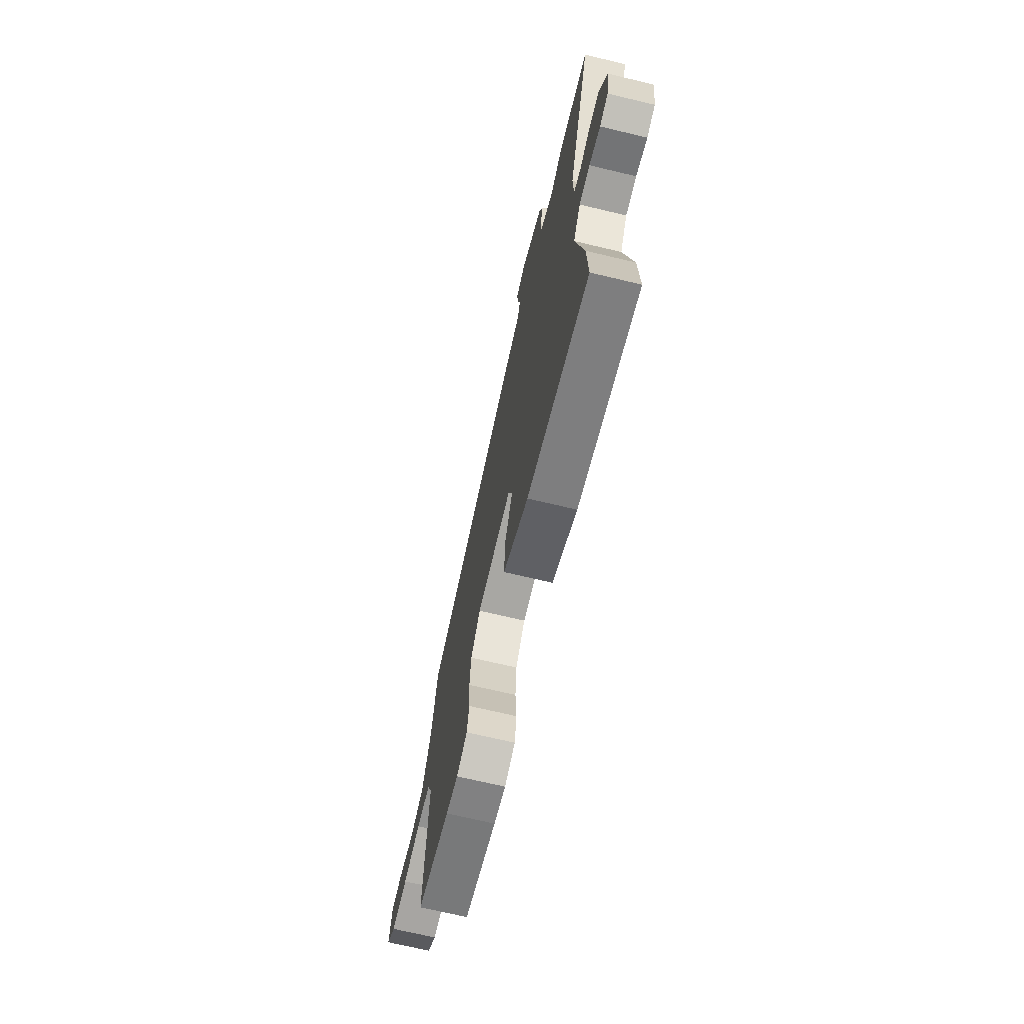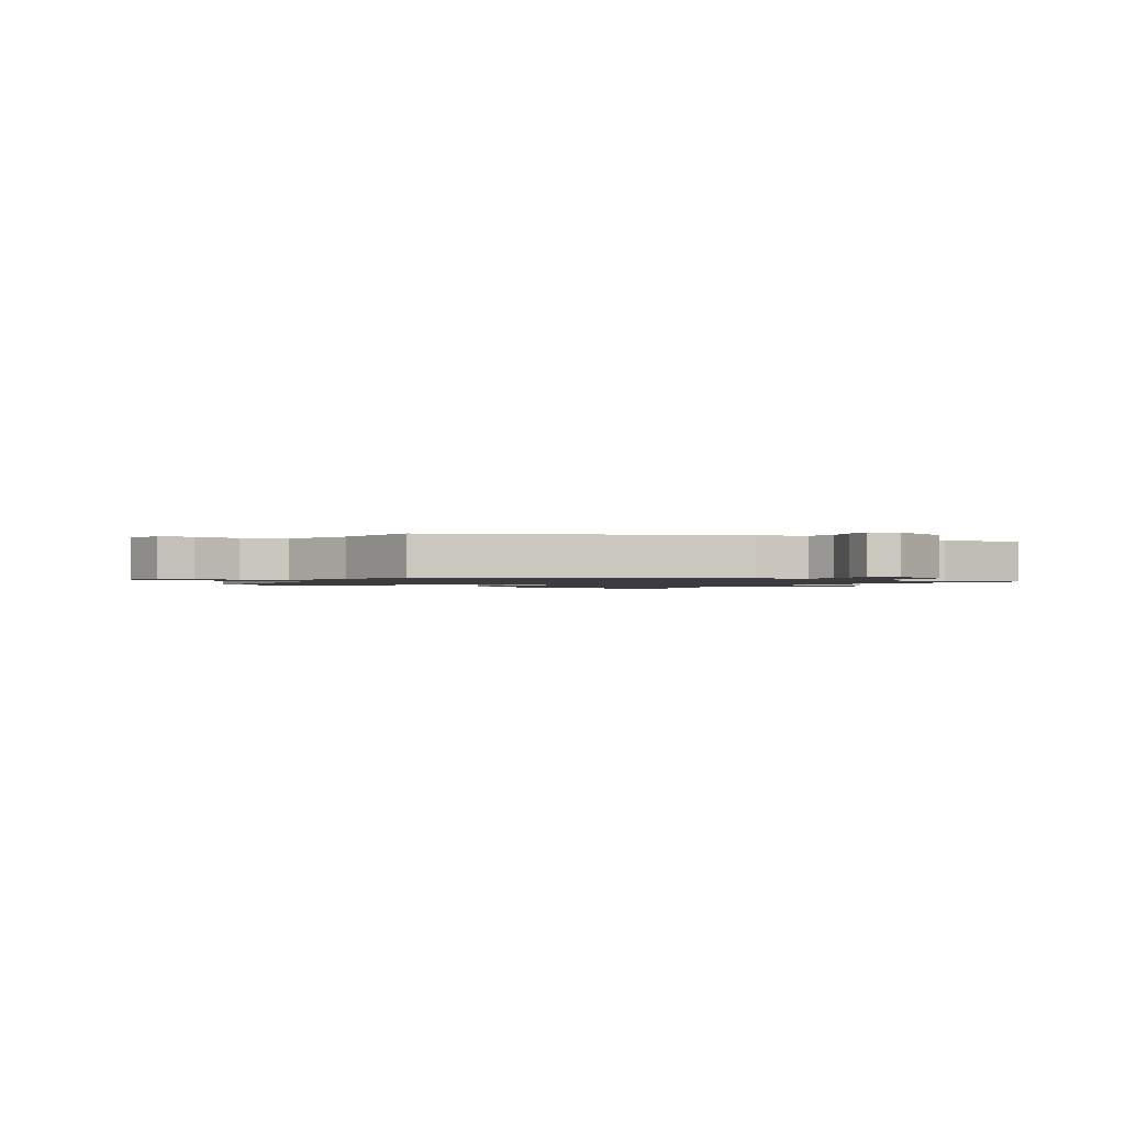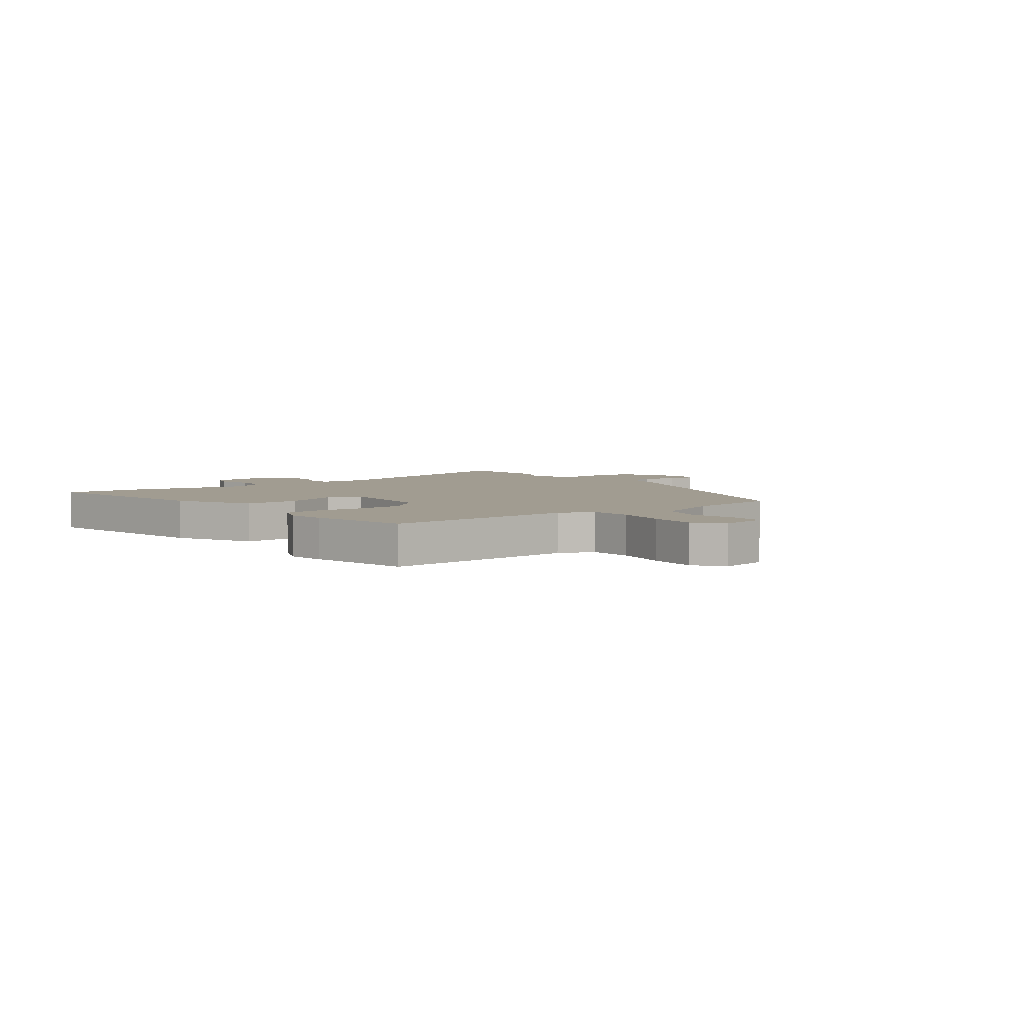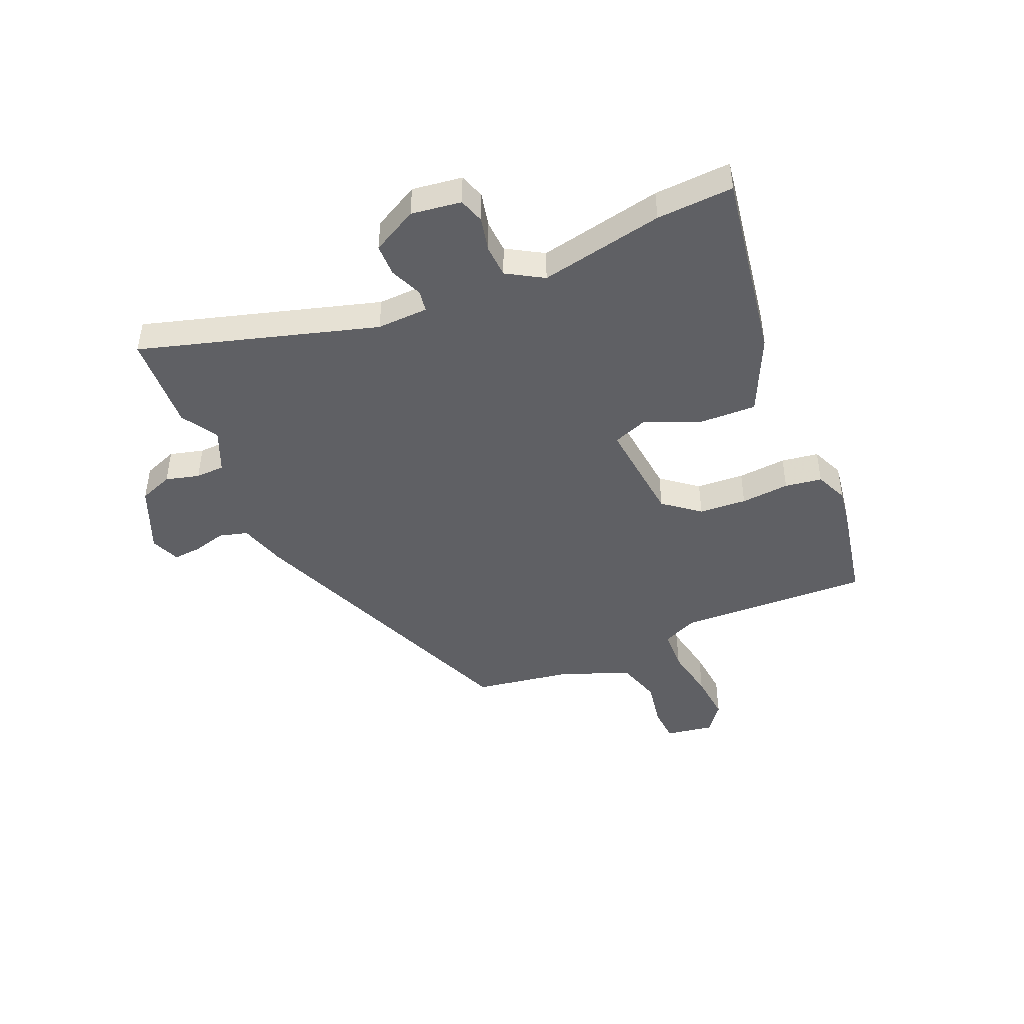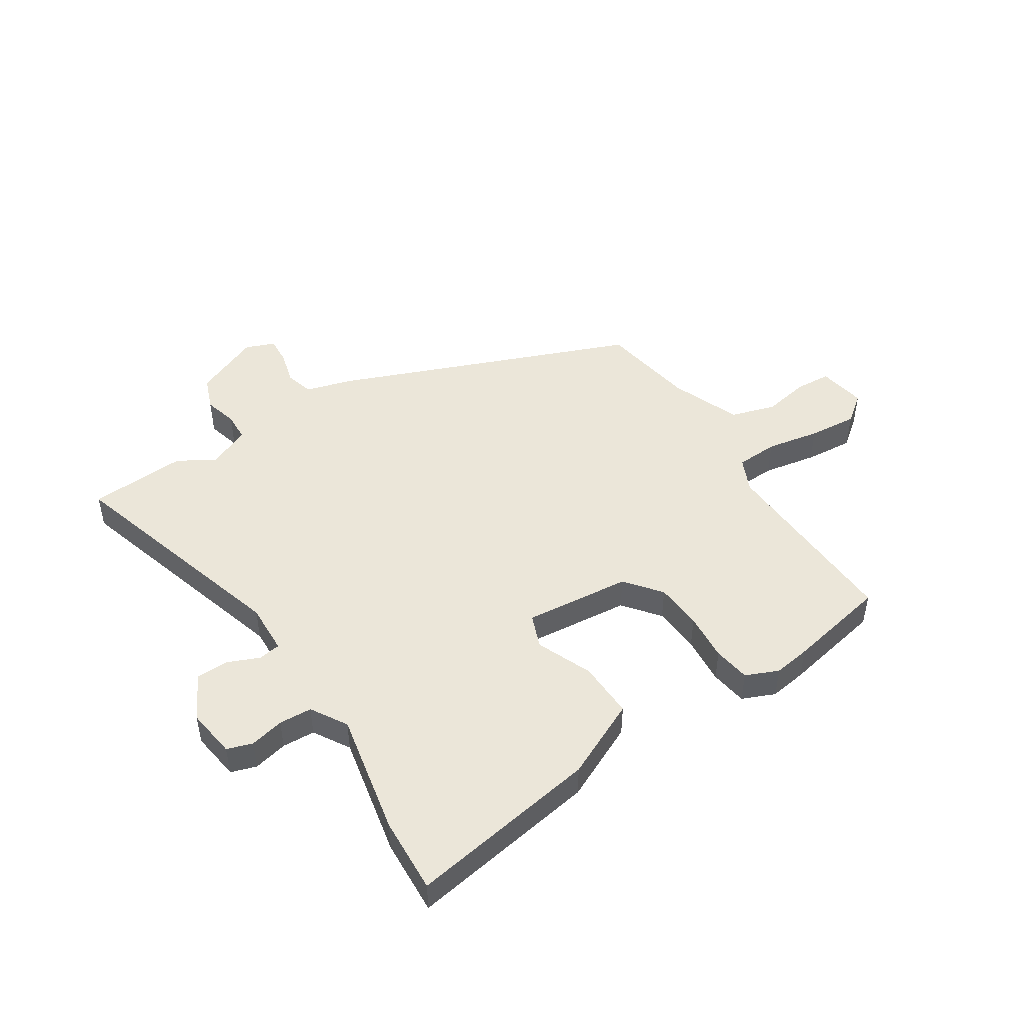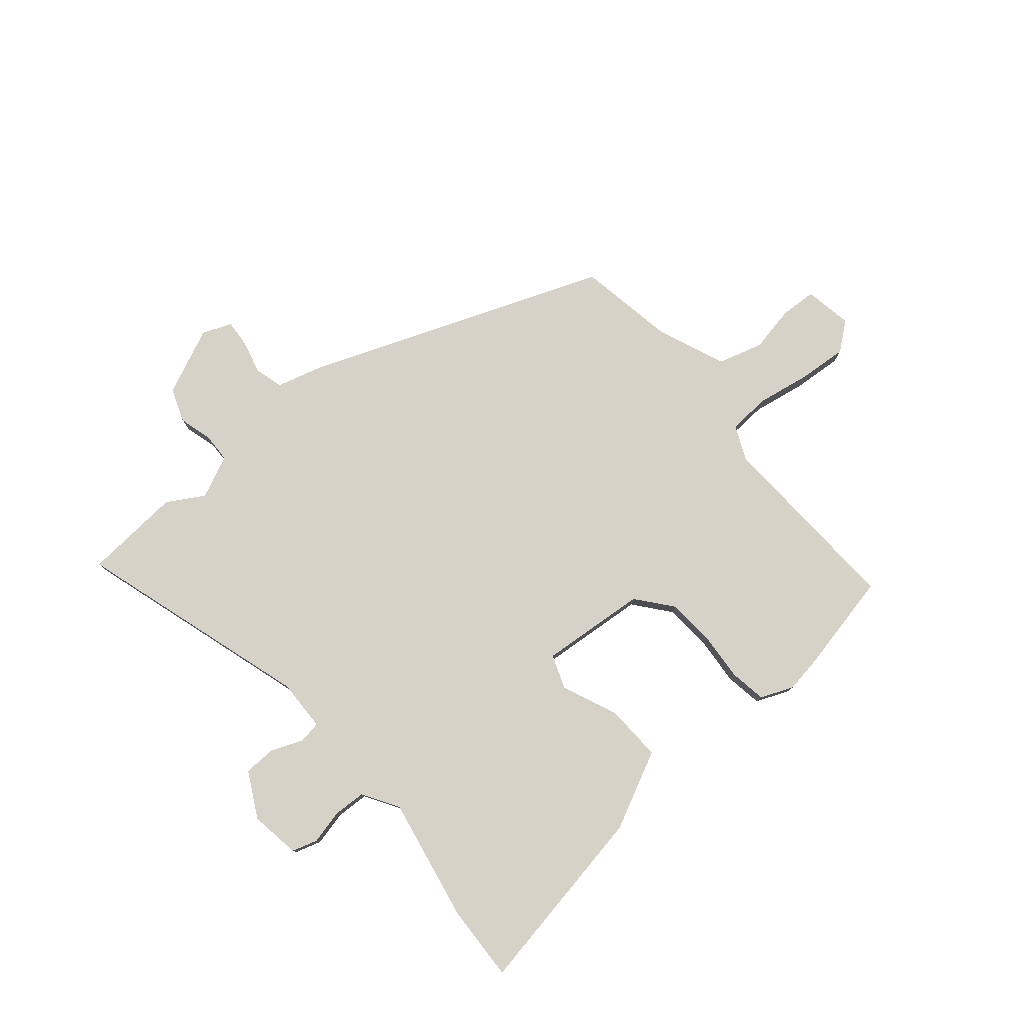
<metadata>
{"format":"obj","ext":"obj","renderer":"f3d","projection":"perspective","resolution":1024,"background":"white","views":[{"elev":-70.0,"azim":76.6,"up":"+Z"},{"elev":-1.5,"azim":-28.8,"up":"+Y"},{"elev":4.5,"azim":-127.3,"up":"+Y"},{"elev":-44.8,"azim":114.3,"up":"+Y"},{"elev":47.6,"azim":148.2,"up":"+Y"},{"elev":78.6,"azim":140.2,"up":"+Y"}]}
</metadata>
<code>
v -0.499 0.07 0.324
v 0.034 0.07 0.525
v 0.119 0.07 0.548
v 0.134 0.07 0.599
v 0.119 0.07 0.659
v 0.116 0.07 0.709
v 0.169 0.07 0.729
v 0.288 0.07 0.675
v 0.31 0.07 0.614
v 0.293 0.07 0.554
v 0.294 0.07 0.502
v 0.37 0.07 0.467
v 0.436 0.07 0.505
v 0.611 0.07 0.491
v 0.479 0.07 0.072
v 0.481 0.07 -0.02
v 0.52 0.07 -0.027
v 0.578 0.07 -0.004
v 0.636 0.07 -0.006
v 0.678 0.07 -0.088
v 0.664 0.07 -0.177
v 0.618 0.07 -0.191
v 0.557 0.07 -0.176
v 0.498 0.07 -0.178
v 0.458 0.07 -0.242
v 0.499 0.07 -0.464
v 0.504 0.07 -0.601
v 0.163 0.07 -0.538
v 0.025 0.07 -0.47
v 0.03 0.07 -0.368
v 0.073 0.07 -0.269
v 0.051 0.07 -0.208
v -0.14 0.07 -0.223
v -0.192 0.07 -0.286
v -0.199 0.07 -0.371
v -0.193 0.07 -0.458
v -0.204 0.07 -0.524
v -0.263 0.07 -0.548
v -0.329 0.07 -0.537
v -0.508 0.07 -0.498
v -0.489 0.07 -0.153
v -0.516 0.07 -0.091
v -0.592 0.07 -0.086
v -0.688 0.07 -0.102
v -0.776 0.07 -0.108
v -0.826 0.07 -0.068
v -0.81 0.07 0.018
v -0.746 0.07 0.021
v -0.662 0.07 0.004
v -0.581 0.07 0.027
v -0.53 0.07 0.151
v -0.499 0 0.324
v 0.034 0 0.525
v 0.119 0 0.548
v 0.134 0 0.599
v 0.119 0 0.659
v 0.116 0 0.709
v 0.169 0 0.729
v 0.288 0 0.675
v 0.31 0 0.614
v 0.293 0 0.554
v 0.294 0 0.502
v 0.37 0 0.467
v 0.436 0 0.505
v 0.611 0 0.491
v 0.479 0 0.072
v 0.481 0 -0.02
v 0.52 0 -0.027
v 0.578 0 -0.004
v 0.636 0 -0.006
v 0.678 0 -0.088
v 0.664 0 -0.177
v 0.618 0 -0.191
v 0.557 0 -0.176
v 0.498 0 -0.178
v 0.458 0 -0.242
v 0.499 0 -0.464
v 0.504 0 -0.601
v 0.163 0 -0.538
v 0.025 0 -0.47
v 0.03 0 -0.368
v 0.073 0 -0.269
v 0.051 0 -0.208
v -0.14 0 -0.223
v -0.192 0 -0.286
v -0.199 0 -0.371
v -0.193 0 -0.458
v -0.204 0 -0.524
v -0.263 0 -0.548
v -0.329 0 -0.537
v -0.508 0 -0.498
v -0.489 0 -0.153
v -0.516 0 -0.091
v -0.592 0 -0.086
v -0.688 0 -0.102
v -0.776 0 -0.108
v -0.826 0 -0.068
v -0.81 0 0.018
v -0.746 0 0.021
v -0.662 0 0.004
v -0.581 0 0.027
v -0.53 0 0.151
f 46 47 48 49
f 46 49 50
f 43 44 45 46
f 42 43 46 50
f 38 39 40 41
f 38 41 42
f 35 36 37 38
f 34 35 38 42
f 33 34 42 50
f 28 29 30 31
f 26 27 28 31
f 25 26 31 32
f 24 25 32
f 20 21 22 23
f 20 23 24
f 17 18 19 20
f 16 17 20 24
f 12 13 14 15
f 11 12 15 16
f 7 8 9 10
f 7 10 11
f 4 5 6 7
f 4 7 11 16
f 51 1 2 3
f 33 50 51 3
f 4 16 24 32
f 3 4 32
f 3 32 33
f 100 99 98 97
f 101 100 97
f 97 96 95 94
f 101 97 94 93
f 92 91 90 89
f 93 92 89
f 89 88 87 86
f 93 89 86 85
f 101 93 85 84
f 82 81 80 79
f 82 79 78 77
f 83 82 77 76
f 83 76 75
f 74 73 72 71
f 75 74 71
f 71 70 69 68
f 75 71 68 67
f 66 65 64 63
f 67 66 63 62
f 61 60 59 58
f 62 61 58
f 58 57 56 55
f 67 62 58 55
f 54 53 52 102
f 54 102 101 84
f 83 75 67 55
f 83 55 54
f 84 83 54
f 1 52 53 2
f 2 53 54 3
f 3 54 55 4
f 4 55 56 5
f 5 56 57 6
f 6 57 58 7
f 7 58 59 8
f 8 59 60 9
f 9 60 61 10
f 10 61 62 11
f 11 62 63 12
f 12 63 64 13
f 13 64 65 14
f 14 65 66 15
f 15 66 67 16
f 16 67 68 17
f 17 68 69 18
f 18 69 70 19
f 19 70 71 20
f 20 71 72 21
f 21 72 73 22
f 22 73 74 23
f 23 74 75 24
f 24 75 76 25
f 25 76 77 26
f 26 77 78 27
f 27 78 79 28
f 28 79 80 29
f 29 80 81 30
f 30 81 82 31
f 31 82 83 32
f 32 83 84 33
f 33 84 85 34
f 34 85 86 35
f 35 86 87 36
f 36 87 88 37
f 37 88 89 38
f 38 89 90 39
f 39 90 91 40
f 40 91 92 41
f 41 92 93 42
f 42 93 94 43
f 43 94 95 44
f 44 95 96 45
f 45 96 97 46
f 46 97 98 47
f 47 98 99 48
f 48 99 100 49
f 49 100 101 50
f 50 101 102 51
f 51 102 52 1

</code>
